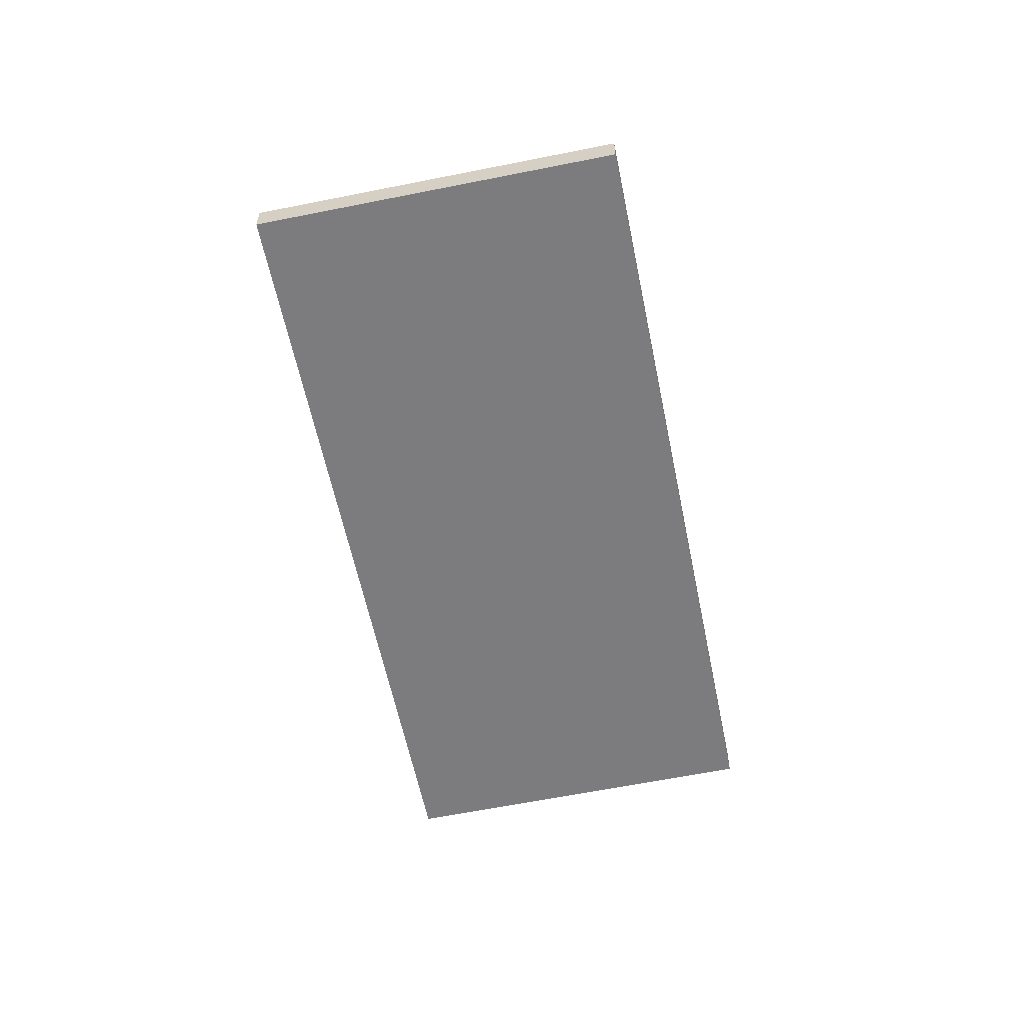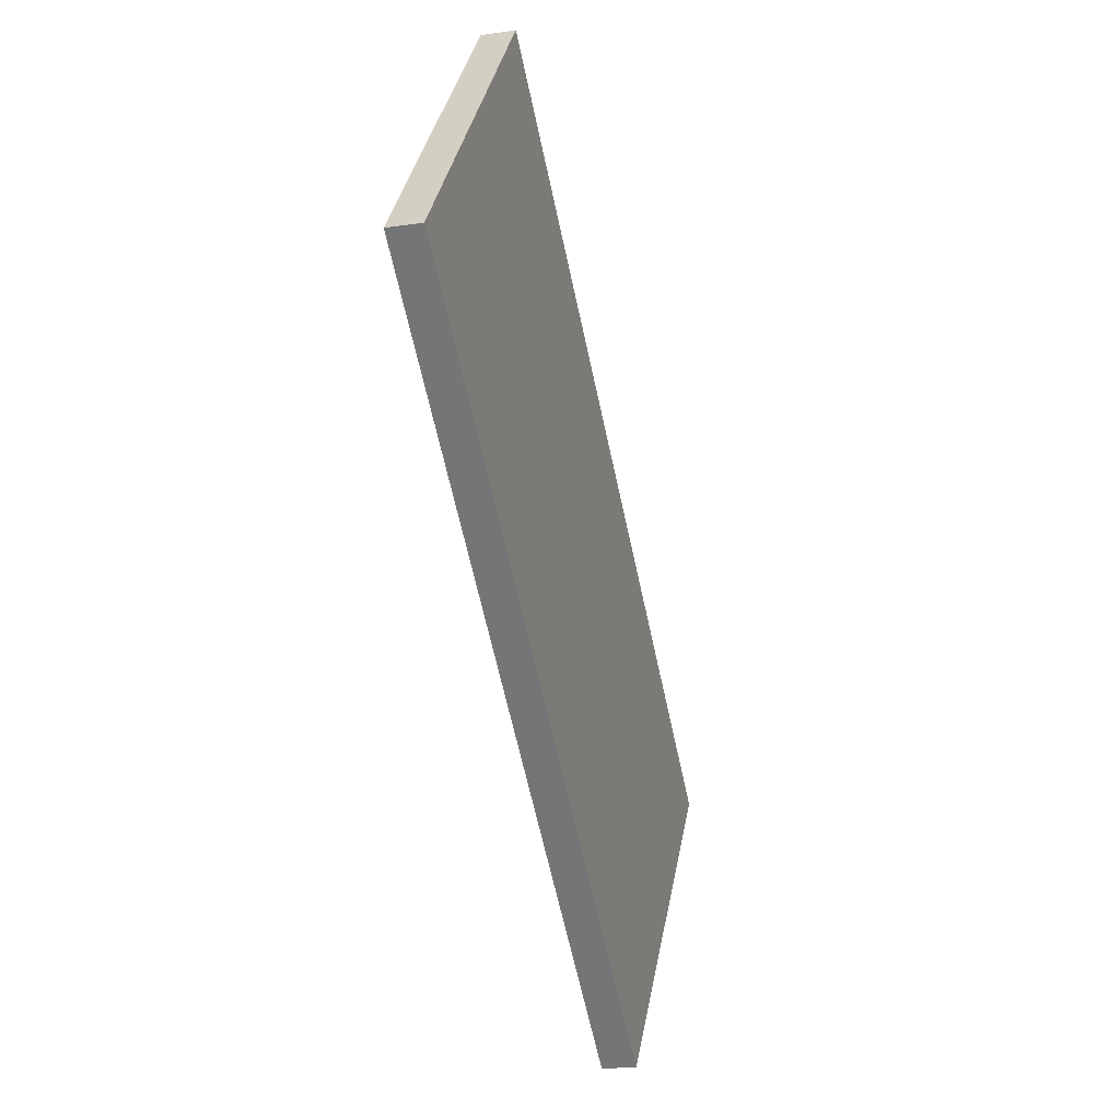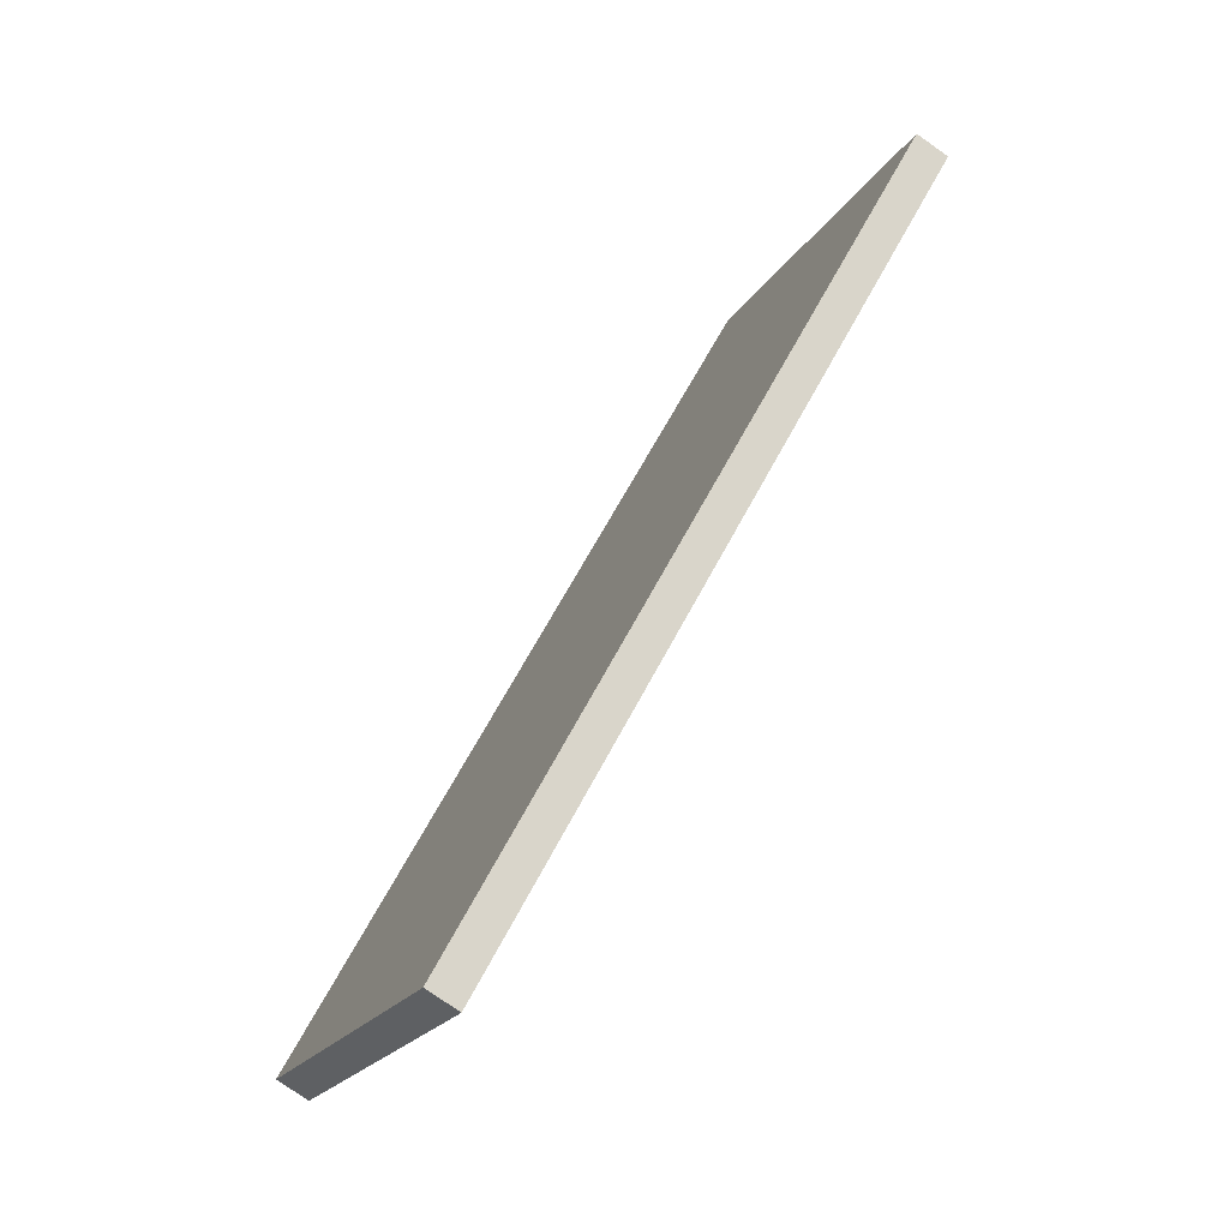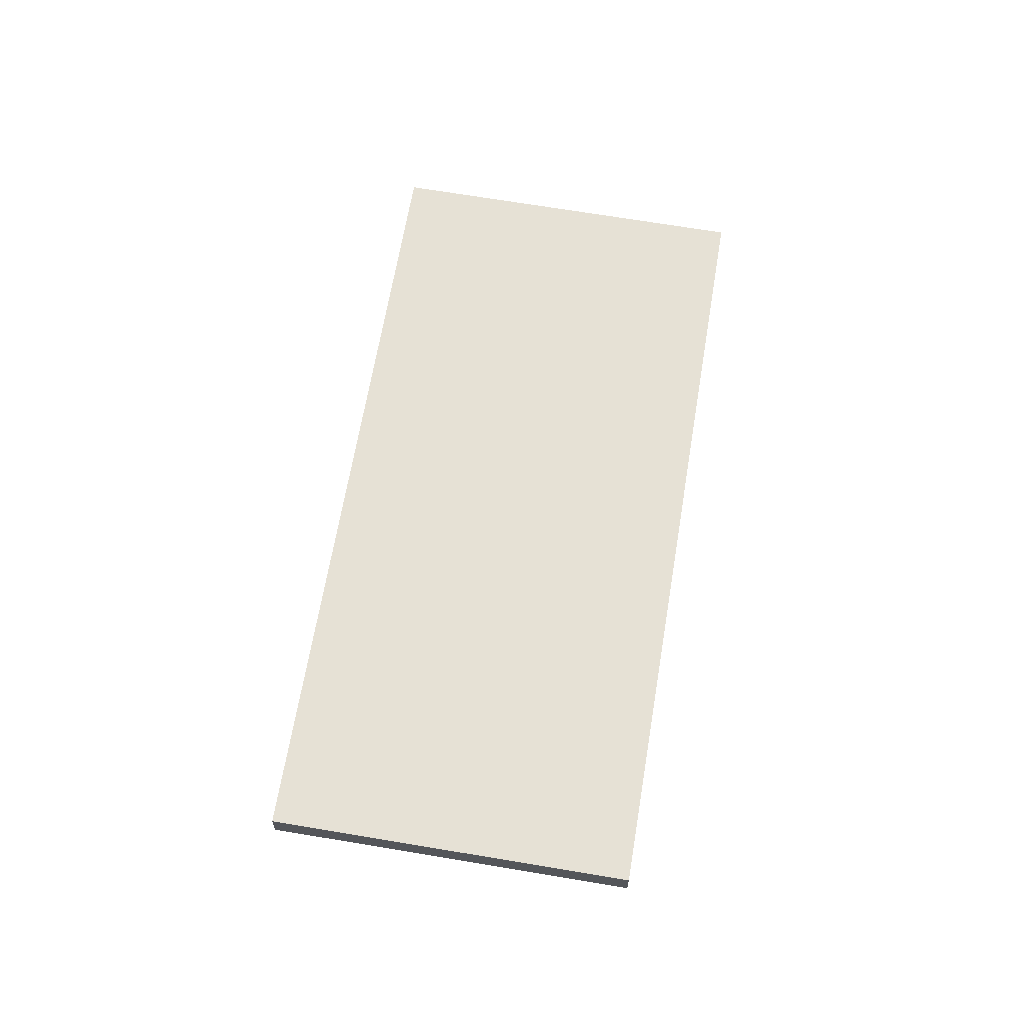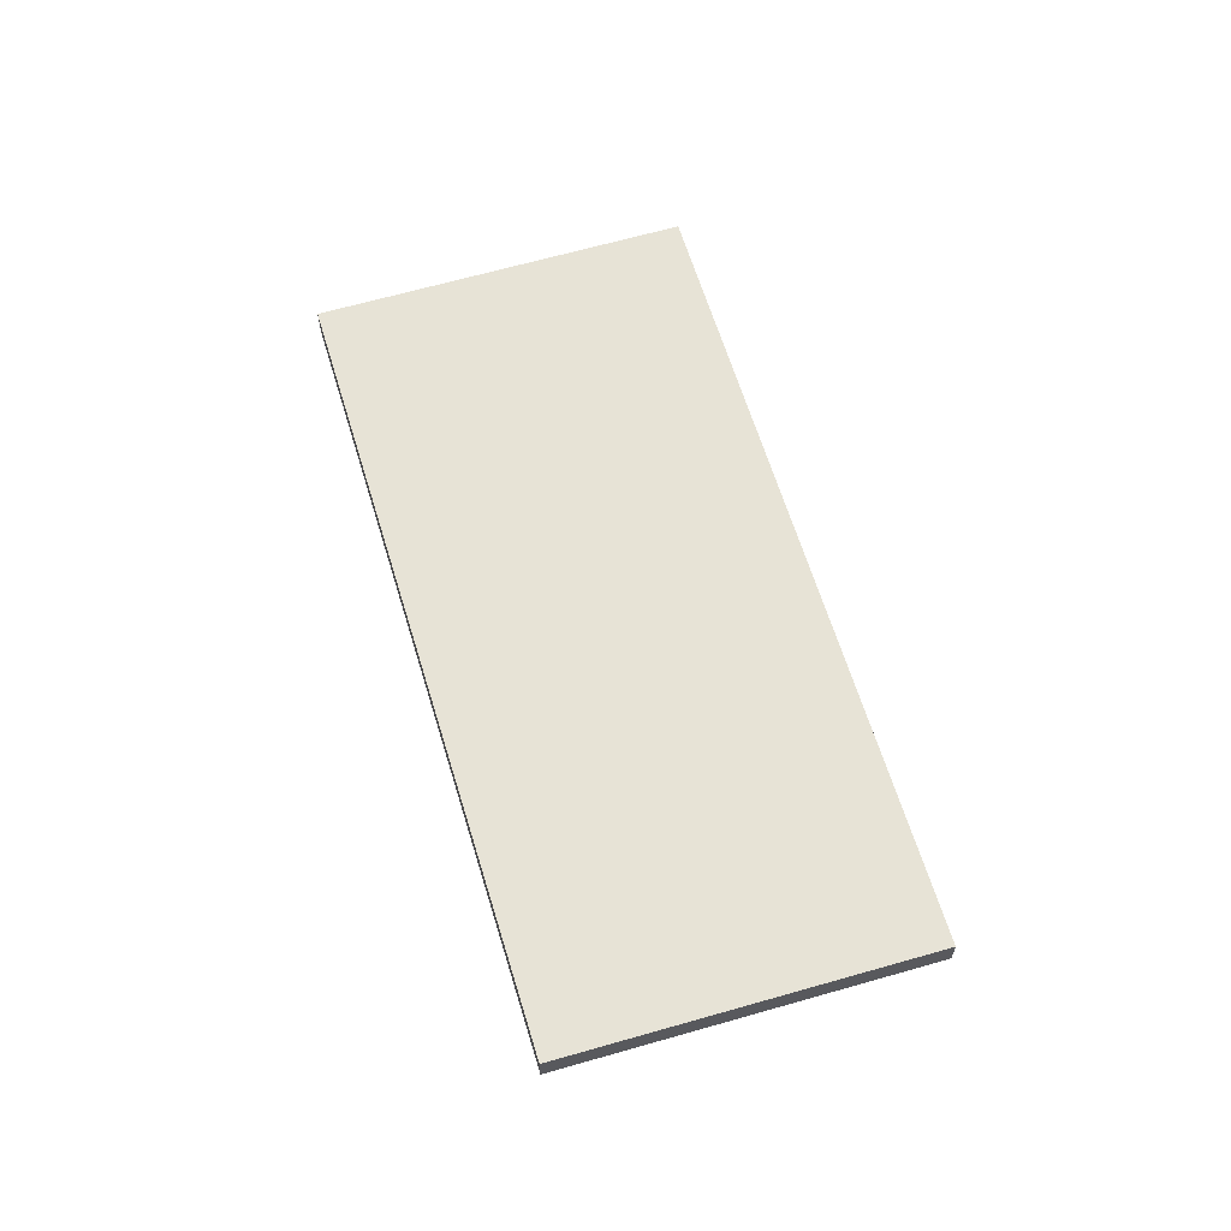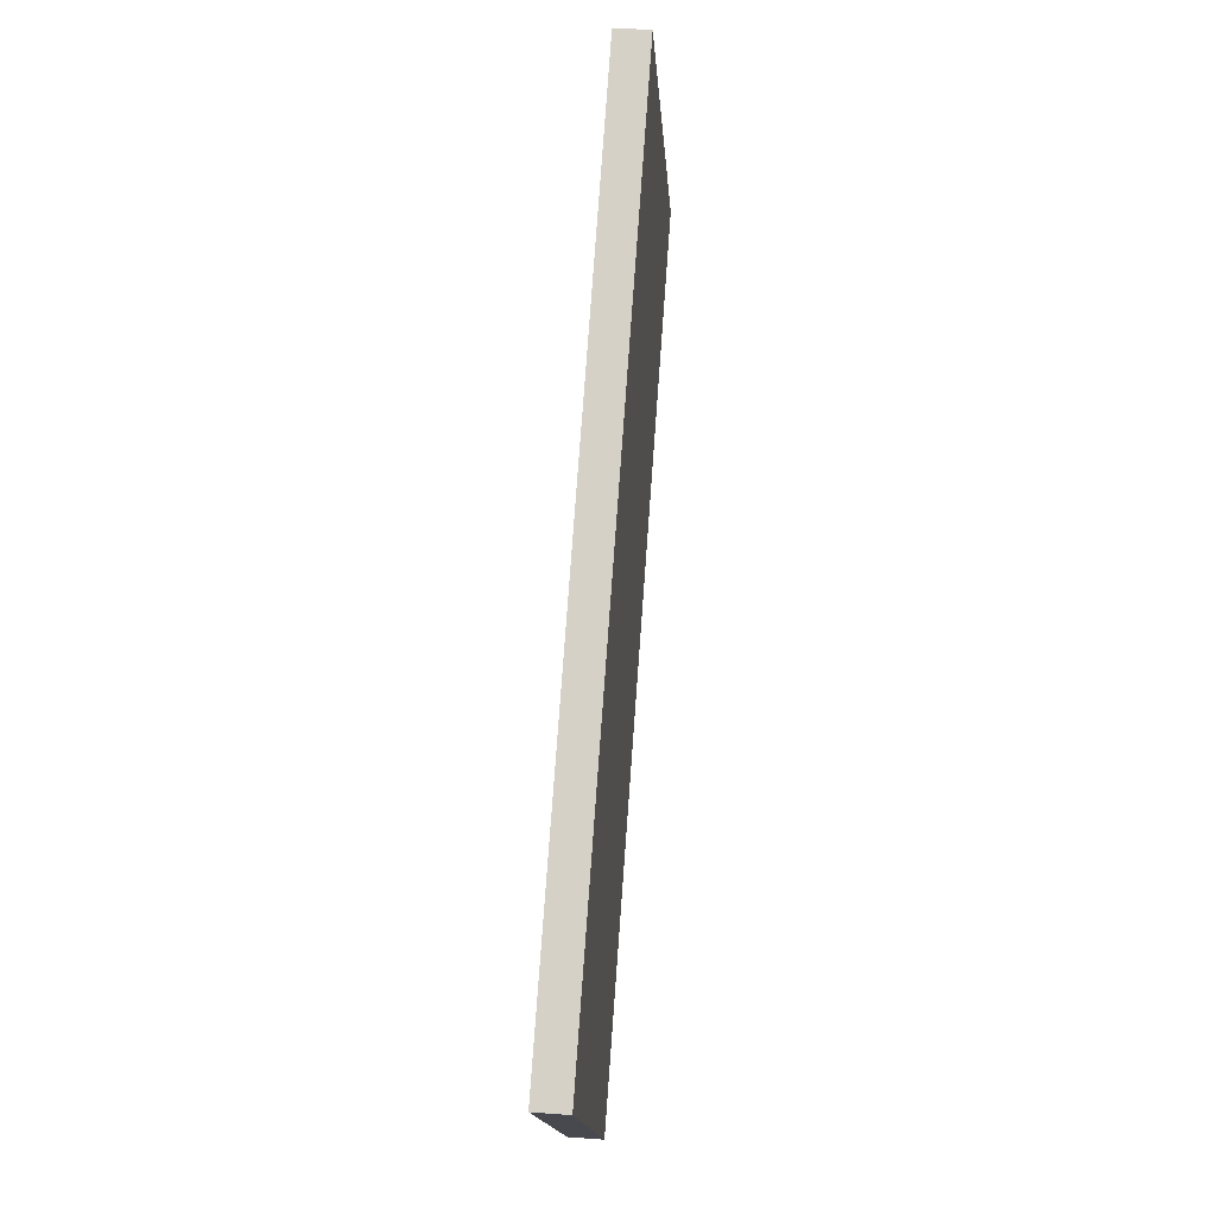
<metadata>
{"format":"obj","ext":"obj","renderer":"f3d","projection":"perspective","resolution":1024,"background":"white","views":[{"elev":-58.9,"azim":140.2,"up":"+Y"},{"elev":-20.2,"azim":-74.9,"up":"+Z"},{"elev":-75.8,"azim":-125.2,"up":"+Z"},{"elev":64.6,"azim":138.1,"up":"+Y"},{"elev":62.6,"azim":-68.1,"up":"+Y"},{"elev":38.7,"azim":95.3,"up":"+Z"}]}
</metadata>
<code>
v  0 0.548 3.356e-17
v  15.39 0.548 -3.712
v  11.2 0.548 -8.983
v  4.152 0.548 5.289
v  11.2 5.501e-16 -8.983
v  0 0 0
v  4.152 -3.239e-16 5.289
v  15.39 2.273e-16 -3.712
g defaultobject
f 1 2 3
f 2 1 4
f 5 1 3
f 1 5 6
f 6 4 1
f 4 6 7
f 7 2 4
f 2 7 8
f 8 3 2
f 3 8 5
f 8 6 5
f 6 8 7

</code>
